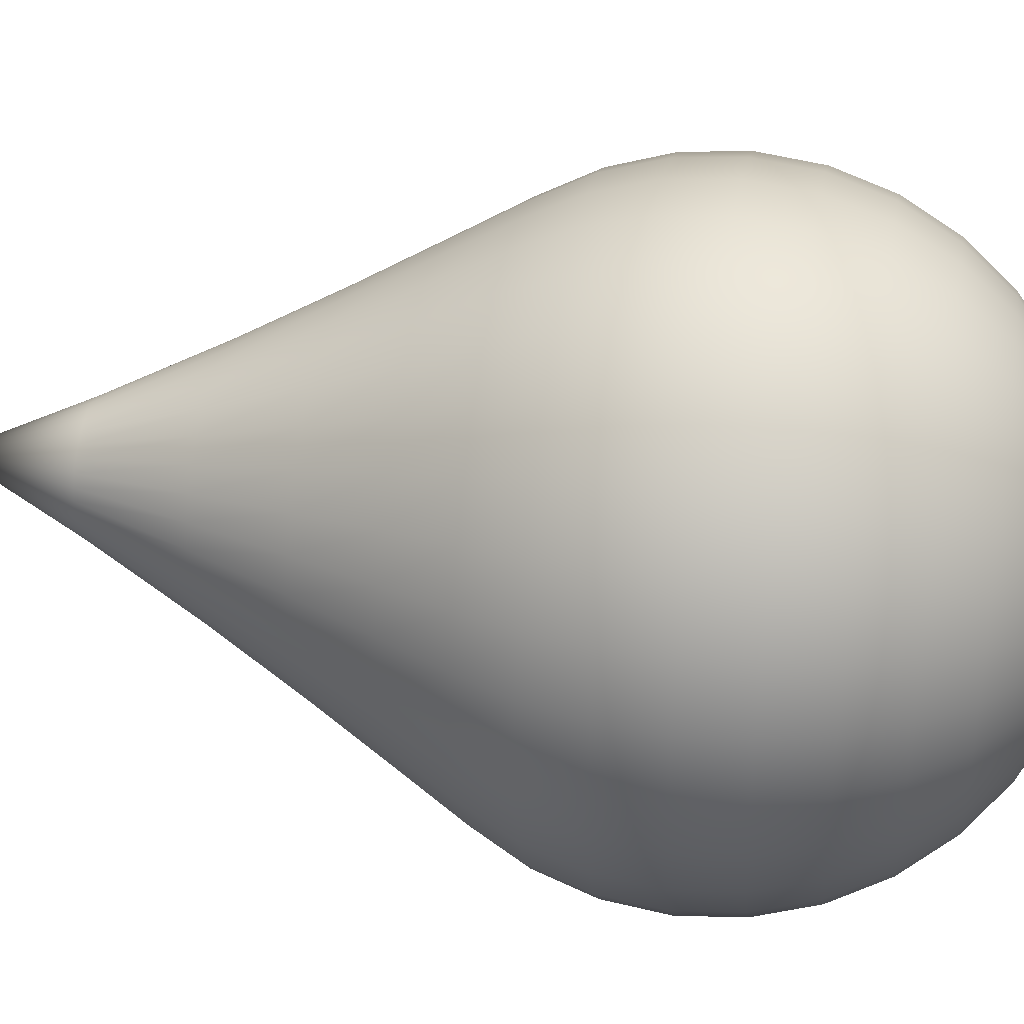
<metadata>
{"format":"obj","ext":"obj","renderer":"f3d","projection":"perspective","resolution":1024,"background":"white","views":[{"elev":39.7,"azim":-80.5,"up":"+Z"}]}
</metadata>
<code>
o Sphere
v 0 1.022 -0.5556
v 0 0.5591 -0.8315
v 0 0.1951 -0.9808
v 0 0 -1
v 0 -0.1951 -0.9808
v 0 -0.5556 -0.8315
v 0.03806 1.68 -0.1913
v 0.07466 1.326 -0.3753
v 0.1084 1.022 -0.5449
v 0.1379 0.7667 -0.6935
v 0.1622 0.5591 -0.8155
v 0.1802 0.3827 -0.9061
v 0.1913 0.1951 -0.9619
v 0.1951 0 -0.9808
v 0.1913 -0.1951 -0.9619
v 0.1802 -0.3827 -0.9061
v 0.1622 -0.5556 -0.8155
v 0.1379 -0.7071 -0.6935
v 0.1084 -0.8315 -0.5449
v 0.07466 -0.9239 -0.3753
v 0.03806 -0.9808 -0.1913
v 0.07466 1.68 -0.1802
v 0.1464 1.326 -0.3536
v 0.2126 1.022 -0.5133
v 0.2706 0.7667 -0.6533
v 0.3182 0.5591 -0.7682
v 0.3536 0.3827 -0.8536
v 0.3753 0.1951 -0.9061
v 0.3827 0 -0.9239
v 0.3753 -0.1951 -0.9061
v 0.3536 -0.3827 -0.8536
v 0.3182 -0.5556 -0.7682
v 0.2706 -0.7071 -0.6533
v 0.2126 -0.8315 -0.5133
v 0.1464 -0.9239 -0.3536
v 0.07466 -0.9808 -0.1802
v 0.1084 1.68 -0.1622
v 0.2126 1.326 -0.3182
v 0.3087 1.022 -0.4619
v 0.3928 0.7667 -0.5879
v 0.4619 0.5591 -0.6913
v 0.5133 0.3827 -0.7682
v 0.5449 0.1951 -0.8155
v 0.5556 0 -0.8315
v 0.5449 -0.1951 -0.8155
v 0.5133 -0.3827 -0.7682
v 0.4619 -0.5556 -0.6913
v 0.3928 -0.7071 -0.5879
v 0.3087 -0.8315 -0.4619
v 0.2126 -0.9239 -0.3182
v 0.1084 -0.9808 -0.1622
v 0.1379 1.68 -0.1379
v 0.2706 1.326 -0.2706
v 0.3928 1.022 -0.3928
v 0.5 0.7667 -0.5
v 0.5879 0.5591 -0.5879
v 0.6533 0.3827 -0.6533
v 0.6935 0.1951 -0.6935
v 0.7071 0 -0.7071
v 0.6935 -0.1951 -0.6935
v 0.6533 -0.3827 -0.6533
v 0.5879 -0.5556 -0.5879
v 0.5 -0.7071 -0.5
v 0.3928 -0.8315 -0.3928
v 0.2706 -0.9239 -0.2706
v 0.1379 -0.9808 -0.1379
v 0.1622 1.68 -0.1084
v 0.3182 1.326 -0.2126
v 0.4619 1.022 -0.3087
v 0.5879 0.7667 -0.3928
v 0.6913 0.5591 -0.4619
v 0.7682 0.3827 -0.5133
v 0.8155 0.1951 -0.5449
v 0.8315 0 -0.5556
v 0.8155 -0.1951 -0.5449
v 0.7682 -0.3827 -0.5133
v 0.6913 -0.5556 -0.4619
v 0.5879 -0.7071 -0.3928
v 0.4619 -0.8315 -0.3087
v 0.3182 -0.9239 -0.2126
v 0.1622 -0.9808 -0.1084
v 0 2.082 0
v 0.1802 1.68 -0.07466
v 0.3536 1.326 -0.1464
v 0.5133 1.022 -0.2126
v 0.6533 0.7667 -0.2706
v 0.7682 0.5591 -0.3182
v 0.8536 0.3827 -0.3536
v 0.9061 0.1951 -0.3753
v 0.9239 0 -0.3827
v 0.9061 -0.1951 -0.3753
v 0.8536 -0.3827 -0.3536
v 0.7682 -0.5556 -0.3182
v 0.6533 -0.7071 -0.2706
v 0.5133 -0.8315 -0.2126
v 0.3536 -0.9239 -0.1464
v 0.1802 -0.9808 -0.07466
v 0.1913 1.68 -0.03806
v 0.3753 1.326 -0.07466
v 0.5449 1.022 -0.1084
v 0.6935 0.7667 -0.1379
v 0.8155 0.5591 -0.1622
v 0.9061 0.3827 -0.1802
v 0.9619 0.1951 -0.1913
v 0.9808 0 -0.1951
v 0.9619 -0.1951 -0.1913
v 0.9061 -0.3827 -0.1802
v 0.8155 -0.5556 -0.1622
v 0.6935 -0.7071 -0.1379
v 0.5449 -0.8315 -0.1084
v 0.3753 -0.9239 -0.07466
v 0.1913 -0.9808 -0.03806
v 0.1951 1.68 0
v 0.3827 1.326 0
v 0.5556 1.022 0
v 0.7071 0.7667 -0
v 0.8315 0.5591 0
v 0.9239 0.3827 -0
v 0.9808 0.1951 0
v 1 0 0
v 0.9808 -0.1951 0
v 0.9239 -0.3827 -0
v 0.8315 -0.5556 0
v 0.7071 -0.7071 -0
v 0.5556 -0.8315 0
v 0.3827 -0.9239 0
v 0.1951 -0.9808 0
v 0.1913 1.68 0.03806
v 0.3753 1.326 0.07466
v 0.5449 1.022 0.1084
v 0.6935 0.7667 0.1379
v 0.8155 0.5591 0.1622
v 0.9061 0.3827 0.1802
v 0.9619 0.1951 0.1913
v 0.9808 0 0.1951
v 0.9619 -0.1951 0.1913
v 0.9061 -0.3827 0.1802
v 0.8155 -0.5556 0.1622
v 0.6935 -0.7071 0.1379
v 0.5449 -0.8315 0.1084
v 0.3753 -0.9239 0.07466
v 0.1913 -0.9808 0.03806
v 0.1802 1.68 0.07466
v 0.3536 1.326 0.1464
v 0.5133 1.022 0.2126
v 0.6533 0.7667 0.2706
v 0.7682 0.5591 0.3182
v 0.8536 0.3827 0.3536
v 0.9061 0.1951 0.3753
v 0.9239 0 0.3827
v 0.9061 -0.1951 0.3753
v 0.8536 -0.3827 0.3536
v 0.7682 -0.5556 0.3182
v 0.6533 -0.7071 0.2706
v 0.5133 -0.8315 0.2126
v 0.3536 -0.9239 0.1464
v 0.1802 -0.9808 0.07466
v 0.1622 1.68 0.1084
v 0.3182 1.326 0.2126
v 0.4619 1.022 0.3087
v 0.5879 0.7667 0.3928
v 0.6913 0.5591 0.4619
v 0.7682 0.3827 0.5133
v 0.8155 0.1951 0.5449
v 0.8315 0 0.5556
v 0.8155 -0.1951 0.5449
v 0.7682 -0.3827 0.5133
v 0.6913 -0.5556 0.4619
v 0.5879 -0.7071 0.3928
v 0.4619 -0.8315 0.3087
v 0.3182 -0.9239 0.2126
v 0.1622 -0.9808 0.1084
v 0.1379 1.68 0.1379
v 0.2706 1.326 0.2706
v 0.3928 1.022 0.3928
v 0.5 0.7667 0.5
v 0.5879 0.5591 0.5879
v 0.6533 0.3827 0.6533
v 0.6935 0.1951 0.6935
v 0.7071 0 0.7071
v 0.6935 -0.1951 0.6935
v 0.6533 -0.3827 0.6533
v 0.5879 -0.5556 0.5879
v 0.5 -0.7071 0.5
v 0.3928 -0.8315 0.3928
v 0.2706 -0.9239 0.2706
v 0.1379 -0.9808 0.1379
v 0.1084 1.68 0.1622
v 0.2126 1.326 0.3182
v 0.3087 1.022 0.4619
v 0.3928 0.7667 0.5879
v 0.4619 0.5591 0.6913
v 0.5133 0.3827 0.7682
v 0.5449 0.1951 0.8155
v 0.5556 0 0.8315
v 0.5449 -0.1951 0.8155
v 0.5133 -0.3827 0.7682
v 0.4619 -0.5556 0.6913
v 0.3928 -0.7071 0.5879
v 0.3087 -0.8315 0.4619
v 0.2126 -0.9239 0.3182
v 0.1084 -0.9808 0.1622
v 0.07466 1.68 0.1802
v 0.1464 1.326 0.3536
v 0.2126 1.022 0.5133
v 0.2706 0.7667 0.6533
v 0.3182 0.5591 0.7682
v 0.3536 0.3827 0.8536
v 0.3753 0.1951 0.9061
v 0.3827 0 0.9239
v 0.3753 -0.1951 0.9061
v 0.3536 -0.3827 0.8536
v 0.3182 -0.5556 0.7682
v 0.2706 -0.7071 0.6533
v 0.2126 -0.8315 0.5133
v 0.1464 -0.9239 0.3536
v 0.07466 -0.9808 0.1802
v 0.03806 1.68 0.1913
v 0.07466 1.326 0.3753
v 0.1084 1.022 0.5449
v 0.1379 0.7667 0.6935
v 0.1622 0.5591 0.8155
v 0.1802 0.3827 0.9061
v 0.1913 0.1951 0.9619
v 0.1951 0 0.9808
v 0.1913 -0.1951 0.9619
v 0.1802 -0.3827 0.9061
v 0.1622 -0.5556 0.8155
v 0.1379 -0.7071 0.6935
v 0.1084 -0.8315 0.5449
v 0.07466 -0.9239 0.3753
v 0.03806 -0.9808 0.1913
v -0 1.68 0.1951
v -0 1.326 0.3827
v -0 1.022 0.5556
v -0 0.7667 0.7071
v -0 0.5591 0.8315
v 0 0.3827 0.9239
v -0 0.1951 0.9808
v -0 0 1
v -0 -0.1951 0.9808
v 0 -0.3827 0.9239
v -0 -0.5556 0.8315
v -0 -0.7071 0.7071
v -0 -0.8315 0.5556
v -0 -0.9239 0.3827
v -0 -0.9808 0.1951
v -0.03806 1.68 0.1913
v -0.07466 1.326 0.3753
v -0.1084 1.022 0.5449
v -0.1379 0.7667 0.6935
v -0.1622 0.5591 0.8155
v -0.1802 0.3827 0.9061
v -0.1913 0.1951 0.9619
v -0.1951 0 0.9808
v -0.1913 -0.1951 0.9619
v -0.1802 -0.3827 0.9061
v -0.1622 -0.5556 0.8155
v -0.1379 -0.7071 0.6935
v -0.1084 -0.8315 0.5449
v -0.07466 -0.9239 0.3753
v -0.03806 -0.9808 0.1913
v -0.07466 1.68 0.1802
v -0.1464 1.326 0.3536
v -0.2126 1.022 0.5133
v -0.2706 0.7667 0.6533
v -0.3182 0.5591 0.7682
v -0.3536 0.3827 0.8536
v -0.3753 0.1951 0.9061
v -0.3827 0 0.9239
v -0.3753 -0.1951 0.9061
v -0.3536 -0.3827 0.8536
v -0.3182 -0.5556 0.7682
v -0.2706 -0.7071 0.6533
v -0.2126 -0.8315 0.5133
v -0.1464 -0.9239 0.3536
v -0.07466 -0.9808 0.1802
v -0.1084 1.68 0.1622
v -0.2126 1.326 0.3182
v -0.3087 1.022 0.4619
v -0.3928 0.7667 0.5879
v -0.4619 0.5591 0.6913
v -0.5133 0.3827 0.7682
v -0.5449 0.1951 0.8155
v -0.5556 0 0.8315
v -0.5449 -0.1951 0.8155
v -0.5133 -0.3827 0.7682
v -0.4619 -0.5556 0.6913
v -0.3928 -0.7071 0.5879
v -0.3087 -0.8315 0.4619
v -0.2126 -0.9239 0.3182
v -0.1084 -0.9808 0.1622
v -0.1379 1.68 0.1379
v -0.2706 1.326 0.2706
v -0.3928 1.022 0.3928
v -0.5 0.7667 0.5
v -0.5879 0.5591 0.5879
v -0.6533 0.3827 0.6533
v -0.6935 0.1951 0.6935
v -0.7071 0 0.7071
v -0.6935 -0.1951 0.6935
v -0.6533 -0.3827 0.6533
v -0.5879 -0.5556 0.5879
v -0.5 -0.7071 0.5
v -0.3928 -0.8315 0.3928
v -0.2706 -0.9239 0.2706
v -0.1379 -0.9808 0.1379
v 0 -1 0
v -0.1622 1.68 0.1084
v -0.3182 1.326 0.2126
v -0.4619 1.022 0.3087
v -0.5879 0.7667 0.3928
v -0.6913 0.5591 0.4619
v -0.7682 0.3827 0.5133
v -0.8155 0.1951 0.5449
v -0.8315 0 0.5556
v -0.8155 -0.1951 0.5449
v -0.7682 -0.3827 0.5133
v -0.6913 -0.5556 0.4619
v -0.5879 -0.7071 0.3928
v -0.4619 -0.8315 0.3087
v -0.3182 -0.9239 0.2126
v -0.1622 -0.9808 0.1084
v -0.1802 1.68 0.07466
v -0.3536 1.326 0.1464
v -0.5133 1.022 0.2126
v -0.6533 0.7667 0.2706
v -0.7682 0.5591 0.3182
v -0.8536 0.3827 0.3536
v -0.9061 0.1951 0.3753
v -0.9239 0 0.3827
v -0.9061 -0.1951 0.3753
v -0.8536 -0.3827 0.3536
v -0.7682 -0.5556 0.3182
v -0.6533 -0.7071 0.2706
v -0.5133 -0.8315 0.2126
v -0.3536 -0.9239 0.1464
v -0.1802 -0.9808 0.07466
v -0.1913 1.68 0.03806
v -0.3753 1.326 0.07466
v -0.5449 1.022 0.1084
v -0.6935 0.7667 0.1379
v -0.8155 0.5591 0.1622
v -0.9061 0.3827 0.1802
v -0.9619 0.1951 0.1913
v -0.9808 0 0.1951
v -0.9619 -0.1951 0.1913
v -0.9061 -0.3827 0.1802
v -0.8155 -0.5556 0.1622
v -0.6935 -0.7071 0.1379
v -0.5449 -0.8315 0.1084
v -0.3753 -0.9239 0.07466
v -0.1913 -0.9808 0.03806
v -0.1951 1.68 -0
v -0.3827 1.326 -0
v -0.5556 1.022 -0
v -0.7071 0.7667 -0
v -0.8315 0.5591 -0
v -0.9239 0.3827 -0
v -0.9808 0.1951 -0
v -1 0 -0
v -0.9808 -0.1951 -0
v -0.9239 -0.3827 -0
v -0.8315 -0.5556 -0
v -0.7071 -0.7071 -0
v -0.5556 -0.8315 -0
v -0.3827 -0.9239 -0
v -0.1951 -0.9808 -0
v -0.1913 1.68 -0.03806
v -0.3753 1.326 -0.07466
v -0.5449 1.022 -0.1084
v -0.6935 0.7667 -0.1379
v -0.8155 0.5591 -0.1622
v -0.9061 0.3827 -0.1802
v -0.9619 0.1951 -0.1913
v -0.9808 0 -0.1951
v -0.9619 -0.1951 -0.1913
v -0.9061 -0.3827 -0.1802
v -0.8155 -0.5556 -0.1622
v -0.6935 -0.7071 -0.1379
v -0.5449 -0.8315 -0.1084
v -0.3753 -0.9239 -0.07466
v -0.1913 -0.9808 -0.03806
v -0.1802 1.68 -0.07466
v -0.3536 1.326 -0.1464
v -0.5133 1.022 -0.2126
v -0.6533 0.7667 -0.2706
v -0.7682 0.5591 -0.3182
v -0.8536 0.3827 -0.3536
v -0.9061 0.1951 -0.3753
v -0.9239 0 -0.3827
v -0.9061 -0.1951 -0.3753
v -0.8536 -0.3827 -0.3536
v -0.7682 -0.5556 -0.3182
v -0.6533 -0.7071 -0.2706
v -0.5133 -0.8315 -0.2126
v -0.3536 -0.9239 -0.1464
v -0.1802 -0.9808 -0.07466
v -0.1622 1.68 -0.1084
v -0.3182 1.326 -0.2126
v -0.4619 1.022 -0.3087
v -0.5879 0.7667 -0.3928
v -0.6913 0.5591 -0.4619
v -0.7682 0.3827 -0.5133
v -0.8155 0.1951 -0.5449
v -0.8315 0 -0.5556
v -0.8155 -0.1951 -0.5449
v -0.7682 -0.3827 -0.5133
v -0.6913 -0.5556 -0.4619
v -0.5879 -0.7071 -0.3928
v -0.4619 -0.8315 -0.3087
v -0.3182 -0.9239 -0.2126
v -0.1622 -0.9808 -0.1084
v -0.1379 1.68 -0.1379
v -0.2706 1.326 -0.2706
v -0.3928 1.022 -0.3928
v -0.5 0.7667 -0.5
v -0.5879 0.5591 -0.5879
v -0.6533 0.3827 -0.6533
v -0.6935 0.1951 -0.6935
v -0.7071 0 -0.7071
v -0.6935 -0.1951 -0.6935
v -0.6533 -0.3827 -0.6533
v -0.5879 -0.5556 -0.5879
v -0.5 -0.7071 -0.5
v -0.3928 -0.8315 -0.3928
v -0.2706 -0.9239 -0.2706
v -0.1379 -0.9808 -0.1379
v -0.1084 1.68 -0.1622
v -0.2126 1.326 -0.3182
v -0.3087 1.022 -0.4619
v -0.3928 0.7667 -0.5879
v -0.4619 0.5591 -0.6913
v -0.5133 0.3827 -0.7682
v -0.5449 0.1951 -0.8155
v -0.5556 0 -0.8315
v -0.5449 -0.1951 -0.8155
v -0.5133 -0.3827 -0.7682
v -0.4619 -0.5556 -0.6913
v -0.3928 -0.7071 -0.5879
v -0.3087 -0.8315 -0.4619
v -0.2126 -0.9239 -0.3182
v -0.1084 -0.9808 -0.1622
v -0.07466 1.68 -0.1802
v -0.1464 1.326 -0.3536
v -0.2126 1.022 -0.5133
v -0.2706 0.7667 -0.6533
v -0.3182 0.5591 -0.7682
v -0.3536 0.3827 -0.8536
v -0.3753 0.1951 -0.9061
v -0.3827 0 -0.9239
v -0.3753 -0.1951 -0.9061
v -0.3536 -0.3827 -0.8536
v -0.3182 -0.5556 -0.7682
v -0.2706 -0.7071 -0.6533
v -0.2126 -0.8315 -0.5133
v -0.1464 -0.9239 -0.3536
v -0.07466 -0.9808 -0.1802
v -0.03806 1.68 -0.1913
v -0.07466 1.326 -0.3753
v -0.1084 1.022 -0.5449
v -0.1379 0.7667 -0.6935
v -0.1622 0.5591 -0.8155
v -0.1802 0.3827 -0.9061
v -0.1913 0.1951 -0.9619
v -0.1951 0 -0.9808
v -0.1913 -0.1951 -0.9619
v -0.1802 -0.3827 -0.9061
v -0.1622 -0.5556 -0.8155
v -0.1379 -0.7071 -0.6935
v -0.1084 -0.8315 -0.5449
v -0.07466 -0.9239 -0.3753
v -0.03806 -0.9808 -0.1913
v 0 1.68 -0.1951
v 0 1.326 -0.3827
v 0 0.7667 -0.7071
v 0 0.3827 -0.9239
v 0 -0.3827 -0.9239
v 0 -0.7071 -0.7071
v 0 -0.8315 -0.5556
v 0 -0.9239 -0.3827
v 0 -0.9808 -0.1951
f 480 479 18 19
f 477 2 11 12
f 481 480 19 20
f 3 477 12 13
f 482 481 20 21
f 4 3 13 14
f 474 82 7
f 308 482 21
f 5 4 14 15
f 475 474 7 8
f 478 5 15 16
f 1 475 8 9
f 6 478 16 17
f 476 1 9 10
f 479 6 17 18
f 2 476 10 11
f 10 9 24 25
f 18 17 32 33
f 11 10 25 26
f 19 18 33 34
f 12 11 26 27
f 20 19 34 35
f 13 12 27 28
f 21 20 35 36
f 14 13 28 29
f 7 82 22
f 308 21 36
f 15 14 29 30
f 8 7 22 23
f 16 15 30 31
f 9 8 23 24
f 17 16 31 32
f 29 28 43 44
f 22 82 37
f 308 36 51
f 30 29 44 45
f 23 22 37 38
f 31 30 45 46
f 24 23 38 39
f 32 31 46 47
f 25 24 39 40
f 33 32 47 48
f 26 25 40 41
f 34 33 48 49
f 27 26 41 42
f 35 34 49 50
f 28 27 42 43
f 36 35 50 51
f 48 47 62 63
f 41 40 55 56
f 49 48 63 64
f 42 41 56 57
f 50 49 64 65
f 43 42 57 58
f 51 50 65 66
f 44 43 58 59
f 37 82 52
f 308 51 66
f 45 44 59 60
f 38 37 52 53
f 46 45 60 61
f 39 38 53 54
f 47 46 61 62
f 40 39 54 55
f 308 66 81
f 60 59 74 75
f 53 52 67 68
f 61 60 75 76
f 54 53 68 69
f 62 61 76 77
f 55 54 69 70
f 63 62 77 78
f 56 55 70 71
f 64 63 78 79
f 57 56 71 72
f 65 64 79 80
f 58 57 72 73
f 66 65 80 81
f 59 58 73 74
f 52 82 67
f 79 78 94 95
f 72 71 87 88
f 80 79 95 96
f 73 72 88 89
f 81 80 96 97
f 74 73 89 90
f 67 82 83
f 308 81 97
f 75 74 90 91
f 68 67 83 84
f 76 75 91 92
f 69 68 84 85
f 77 76 92 93
f 70 69 85 86
f 78 77 93 94
f 71 70 86 87
f 84 83 98 99
f 92 91 106 107
f 85 84 99 100
f 93 92 107 108
f 86 85 100 101
f 94 93 108 109
f 87 86 101 102
f 95 94 109 110
f 88 87 102 103
f 96 95 110 111
f 89 88 103 104
f 97 96 111 112
f 90 89 104 105
f 83 82 98
f 308 97 112
f 91 90 105 106
f 103 102 117 118
f 111 110 125 126
f 104 103 118 119
f 112 111 126 127
f 105 104 119 120
f 98 82 113
f 308 112 127
f 106 105 120 121
f 99 98 113 114
f 107 106 121 122
f 100 99 114 115
f 108 107 122 123
f 101 100 115 116
f 109 108 123 124
f 102 101 116 117
f 110 109 124 125
f 122 121 136 137
f 115 114 129 130
f 123 122 137 138
f 116 115 130 131
f 124 123 138 139
f 117 116 131 132
f 125 124 139 140
f 118 117 132 133
f 126 125 140 141
f 119 118 133 134
f 127 126 141 142
f 120 119 134 135
f 113 82 128
f 308 127 142
f 121 120 135 136
f 114 113 128 129
f 141 140 155 156
f 134 133 148 149
f 142 141 156 157
f 135 134 149 150
f 128 82 143
f 308 142 157
f 136 135 150 151
f 129 128 143 144
f 137 136 151 152
f 130 129 144 145
f 138 137 152 153
f 131 130 145 146
f 139 138 153 154
f 132 131 146 147
f 140 139 154 155
f 133 132 147 148
f 145 144 159 160
f 153 152 167 168
f 146 145 160 161
f 154 153 168 169
f 147 146 161 162
f 155 154 169 170
f 148 147 162 163
f 156 155 170 171
f 149 148 163 164
f 157 156 171 172
f 150 149 164 165
f 143 82 158
f 308 157 172
f 151 150 165 166
f 144 143 158 159
f 152 151 166 167
f 164 163 178 179
f 172 171 186 187
f 165 164 179 180
f 158 82 173
f 308 172 187
f 166 165 180 181
f 159 158 173 174
f 167 166 181 182
f 160 159 174 175
f 168 167 182 183
f 161 160 175 176
f 169 168 183 184
f 162 161 176 177
f 170 169 184 185
f 163 162 177 178
f 171 170 185 186
f 183 182 197 198
f 176 175 190 191
f 184 183 198 199
f 177 176 191 192
f 185 184 199 200
f 178 177 192 193
f 186 185 200 201
f 179 178 193 194
f 187 186 201 202
f 180 179 194 195
f 173 82 188
f 308 187 202
f 181 180 195 196
f 174 173 188 189
f 182 181 196 197
f 175 174 189 190
f 202 201 216 217
f 195 194 209 210
f 188 82 203
f 308 202 217
f 196 195 210 211
f 189 188 203 204
f 197 196 211 212
f 190 189 204 205
f 198 197 212 213
f 191 190 205 206
f 199 198 213 214
f 192 191 206 207
f 200 199 214 215
f 193 192 207 208
f 201 200 215 216
f 194 193 208 209
f 214 213 228 229
f 207 206 221 222
f 215 214 229 230
f 208 207 222 223
f 216 215 230 231
f 209 208 223 224
f 217 216 231 232
f 210 209 224 225
f 203 82 218
f 308 217 232
f 211 210 225 226
f 204 203 218 219
f 212 211 226 227
f 205 204 219 220
f 213 212 227 228
f 206 205 220 221
f 218 82 233
f 308 232 247
f 226 225 240 241
f 219 218 233 234
f 227 226 241 242
f 220 219 234 235
f 228 227 242 243
f 221 220 235 236
f 229 228 243 244
f 222 221 236 237
f 230 229 244 245
f 223 222 237 238
f 231 230 245 246
f 224 223 238 239
f 232 231 246 247
f 225 224 239 240
f 237 236 251 252
f 245 244 259 260
f 238 237 252 253
f 246 245 260 261
f 239 238 253 254
f 247 246 261 262
f 240 239 254 255
f 233 82 248
f 308 247 262
f 241 240 255 256
f 234 233 248 249
f 242 241 256 257
f 235 234 249 250
f 243 242 257 258
f 236 235 250 251
f 244 243 258 259
f 256 255 270 271
f 249 248 263 264
f 257 256 271 272
f 250 249 264 265
f 258 257 272 273
f 251 250 265 266
f 259 258 273 274
f 252 251 266 267
f 260 259 274 275
f 253 252 267 268
f 261 260 275 276
f 254 253 268 269
f 262 261 276 277
f 255 254 269 270
f 248 82 263
f 308 262 277
f 275 274 289 290
f 268 267 282 283
f 276 275 290 291
f 269 268 283 284
f 277 276 291 292
f 270 269 284 285
f 263 82 278
f 308 277 292
f 271 270 285 286
f 264 263 278 279
f 272 271 286 287
f 265 264 279 280
f 273 272 287 288
f 266 265 280 281
f 274 273 288 289
f 267 266 281 282
f 279 278 293 294
f 287 286 301 302
f 280 279 294 295
f 288 287 302 303
f 281 280 295 296
f 289 288 303 304
f 282 281 296 297
f 290 289 304 305
f 283 282 297 298
f 291 290 305 306
f 284 283 298 299
f 292 291 306 307
f 285 284 299 300
f 278 82 293
f 308 292 307
f 286 285 300 301
f 298 297 313 314
f 306 305 321 322
f 299 298 314 315
f 307 306 322 323
f 300 299 315 316
f 293 82 309
f 308 307 323
f 301 300 316 317
f 294 293 309 310
f 302 301 317 318
f 295 294 310 311
f 303 302 318 319
f 296 295 311 312
f 304 303 319 320
f 297 296 312 313
f 305 304 320 321
f 318 317 332 333
f 311 310 325 326
f 319 318 333 334
f 312 311 326 327
f 320 319 334 335
f 313 312 327 328
f 321 320 335 336
f 314 313 328 329
f 322 321 336 337
f 315 314 329 330
f 323 322 337 338
f 316 315 330 331
f 309 82 324
f 308 323 338
f 317 316 331 332
f 310 309 324 325
f 337 336 351 352
f 330 329 344 345
f 338 337 352 353
f 331 330 345 346
f 324 82 339
f 308 338 353
f 332 331 346 347
f 325 324 339 340
f 333 332 347 348
f 326 325 340 341
f 334 333 348 349
f 327 326 341 342
f 335 334 349 350
f 328 327 342 343
f 336 335 350 351
f 329 328 343 344
f 349 348 363 364
f 342 341 356 357
f 350 349 364 365
f 343 342 357 358
f 351 350 365 366
f 344 343 358 359
f 352 351 366 367
f 345 344 359 360
f 353 352 367 368
f 346 345 360 361
f 339 82 354
f 308 353 368
f 347 346 361 362
f 340 339 354 355
f 348 347 362 363
f 341 340 355 356
f 368 367 382 383
f 361 360 375 376
f 354 82 369
f 308 368 383
f 362 361 376 377
f 355 354 369 370
f 363 362 377 378
f 356 355 370 371
f 364 363 378 379
f 357 356 371 372
f 365 364 379 380
f 358 357 372 373
f 366 365 380 381
f 359 358 373 374
f 367 366 381 382
f 360 359 374 375
f 372 371 386 387
f 380 379 394 395
f 373 372 387 388
f 381 380 395 396
f 374 373 388 389
f 382 381 396 397
f 375 374 389 390
f 383 382 397 398
f 376 375 390 391
f 369 82 384
f 308 383 398
f 377 376 391 392
f 370 369 384 385
f 378 377 392 393
f 371 370 385 386
f 379 378 393 394
f 391 390 405 406
f 384 82 399
f 308 398 413
f 392 391 406 407
f 385 384 399 400
f 393 392 407 408
f 386 385 400 401
f 394 393 408 409
f 387 386 401 402
f 395 394 409 410
f 388 387 402 403
f 396 395 410 411
f 389 388 403 404
f 397 396 411 412
f 390 389 404 405
f 398 397 412 413
f 410 409 424 425
f 403 402 417 418
f 411 410 425 426
f 404 403 418 419
f 412 411 426 427
f 405 404 419 420
f 413 412 427 428
f 406 405 420 421
f 399 82 414
f 308 413 428
f 407 406 421 422
f 400 399 414 415
f 408 407 422 423
f 401 400 415 416
f 409 408 423 424
f 402 401 416 417
f 414 82 429
f 308 428 443
f 422 421 436 437
f 415 414 429 430
f 423 422 437 438
f 416 415 430 431
f 424 423 438 439
f 417 416 431 432
f 425 424 439 440
f 418 417 432 433
f 426 425 440 441
f 419 418 433 434
f 427 426 441 442
f 420 419 434 435
f 428 427 442 443
f 421 420 435 436
f 433 432 447 448
f 441 440 455 456
f 434 433 448 449
f 442 441 456 457
f 435 434 449 450
f 443 442 457 458
f 436 435 450 451
f 429 82 444
f 308 443 458
f 437 436 451 452
f 430 429 444 445
f 438 437 452 453
f 431 430 445 446
f 439 438 453 454
f 432 431 446 447
f 440 439 454 455
f 452 451 466 467
f 445 444 459 460
f 453 452 467 468
f 446 445 460 461
f 454 453 468 469
f 447 446 461 462
f 455 454 469 470
f 448 447 462 463
f 456 455 470 471
f 449 448 463 464
f 457 456 471 472
f 450 449 464 465
f 458 457 472 473
f 451 450 465 466
f 444 82 459
f 308 458 473
f 471 470 479 480
f 464 463 2 477
f 472 471 480 481
f 465 464 477 3
f 473 472 481 482
f 466 465 3 4
f 459 82 474
f 308 473 482
f 467 466 4 5
f 460 459 474 475
f 468 467 5 478
f 461 460 475 1
f 469 468 478 6
f 462 461 1 476
f 470 469 6 479
f 463 462 476 2

</code>
